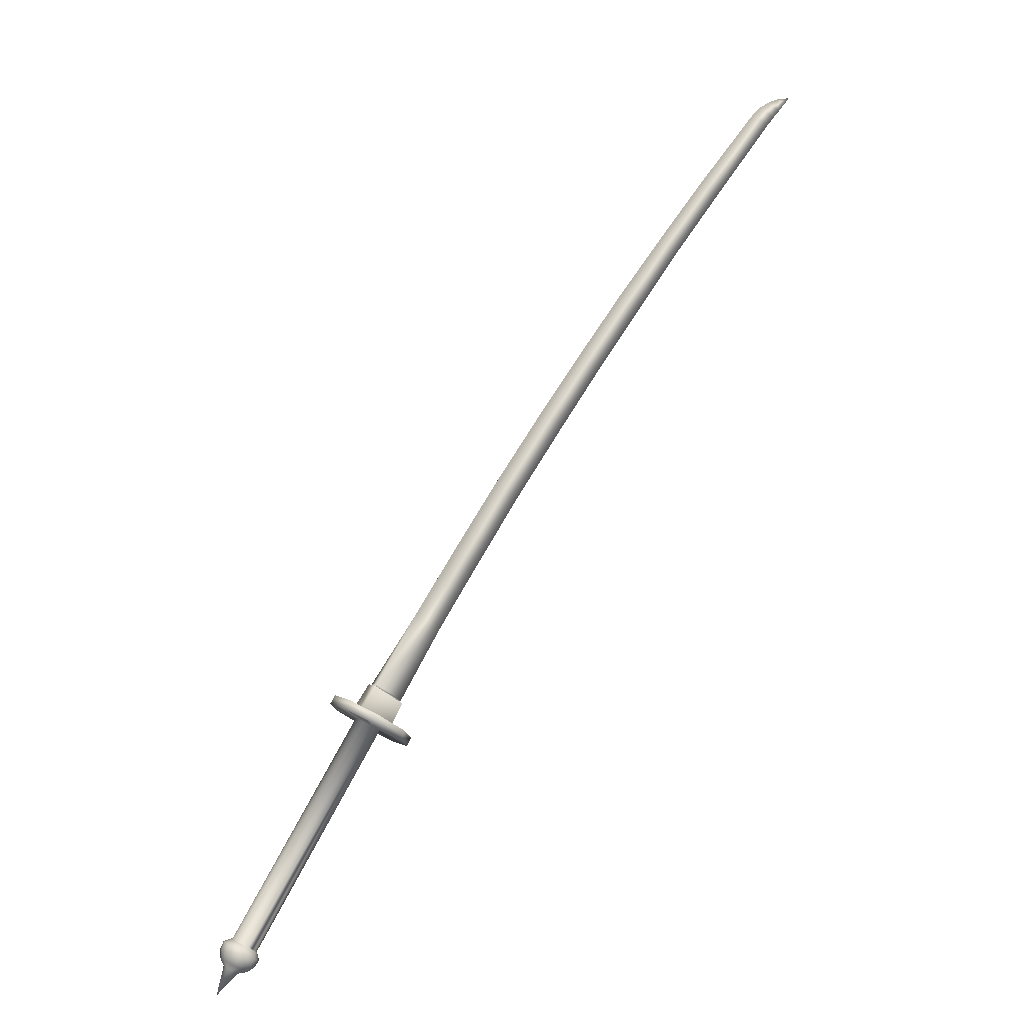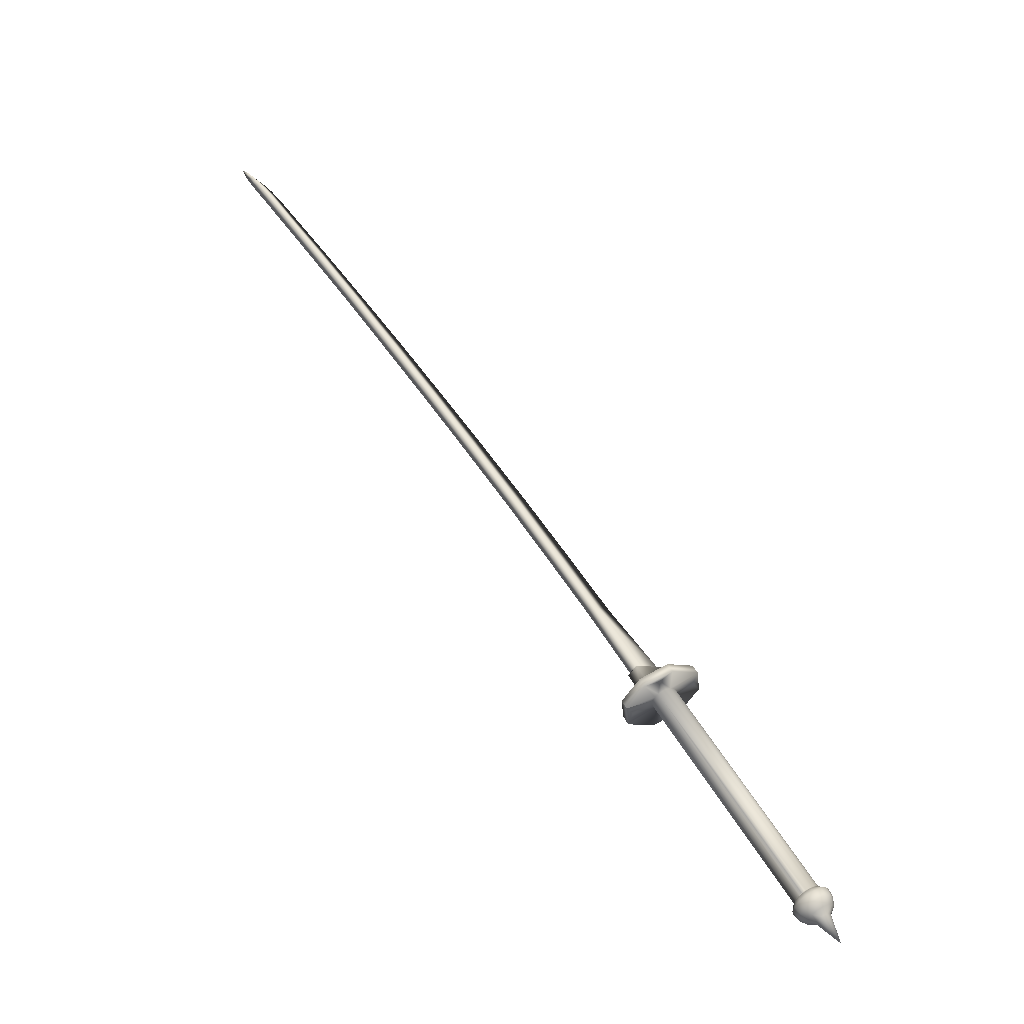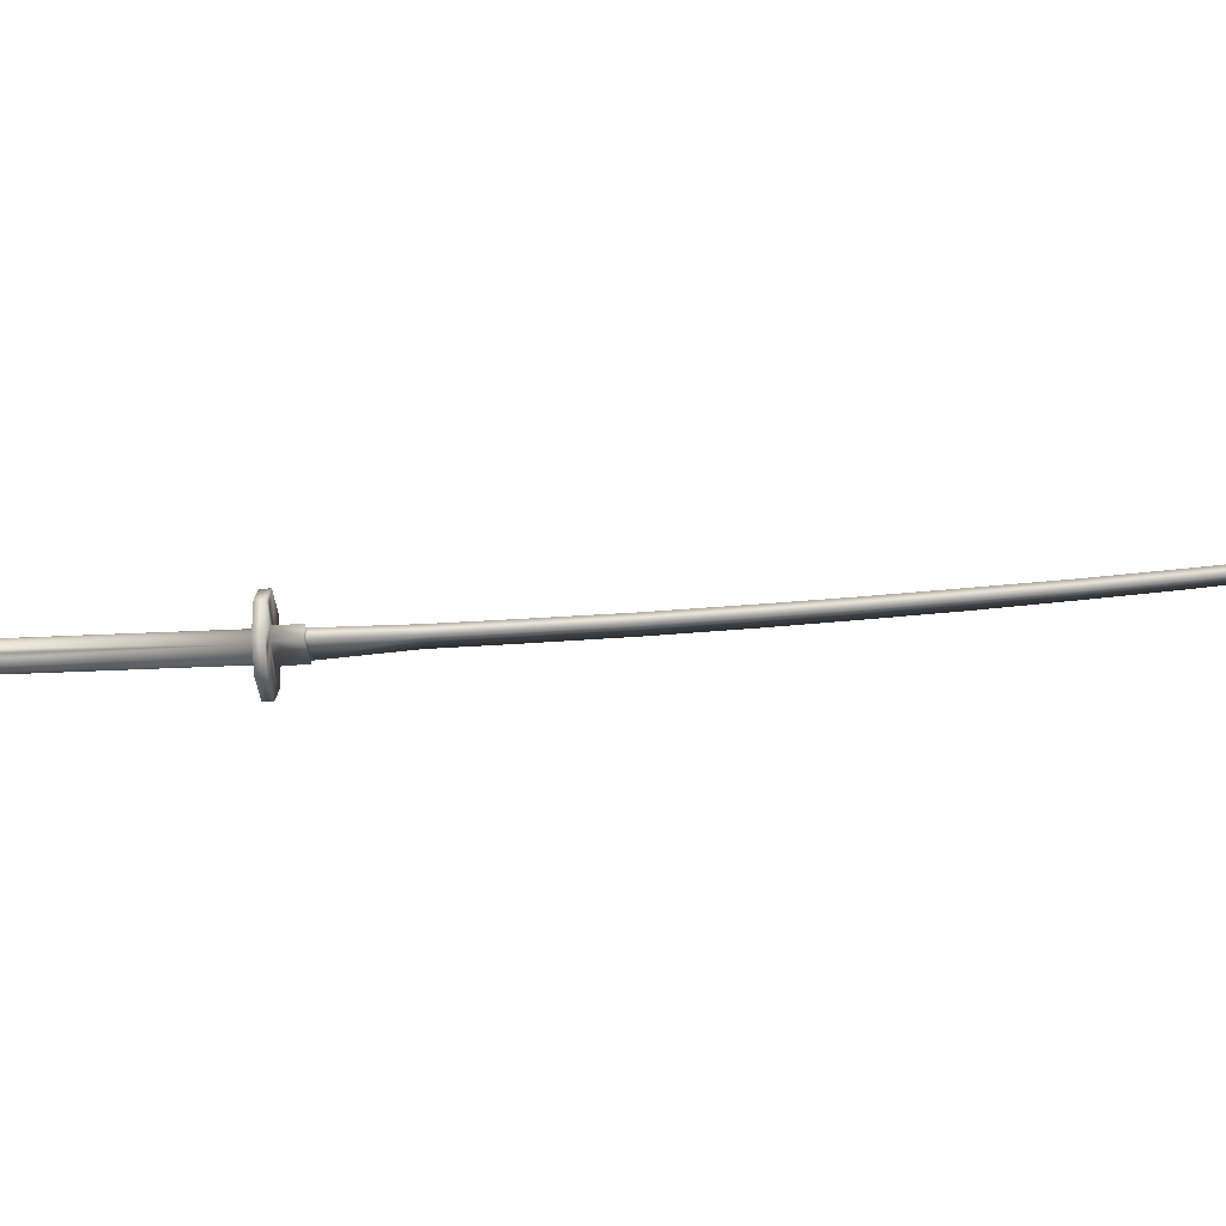
<metadata>
{"format":"obj","ext":"obj","renderer":"f3d","projection":"perspective","resolution":1024,"background":"white","views":[{"elev":-34.4,"azim":37.4,"up":"+Z"},{"elev":-19.5,"azim":-145.8,"up":"+Z"},{"elev":73.4,"azim":-57.3,"up":"+Y"}]}
</metadata>
<code>
g default
v -1.381 5.556 0.8011
v -1.414 5.377 0.8271
v -1.342 5.389 0.9303
v -1.314 5.557 0.9018
v -1.289 5.374 0.8951
v -1.361 5.362 0.7919
v -1.328 5.541 0.7659
v -1.261 5.542 0.8666
v -1.308 5.546 0.8983
v -1.27 5.535 0.8733
v -1.327 5.397 0.9323
v -1.302 5.546 0.9069
v -1.333 5.396 0.9236
v -1.296 5.386 0.8991
v -1.295 5.386 0.8987
v -1.289 5.386 0.9073
v -1.264 5.536 0.882
v -1.087 5.42 1.241
v -1.083 5.56 1.23
v -1.046 5.55 1.205
v -0.9049 5.446 1.505
v -0.9014 5.583 1.495
v -0.8638 5.573 1.47
v -0.66 5.484 1.857
v -0.6573 5.617 1.848
v -0.6197 5.607 1.823
v -0.4113 5.663 2.2
v -0.4135 5.533 2.208
v -0.22 5.576 2.481
v -0.2187 5.701 2.474
v -0.3737 5.652 2.175
v -0.181 5.691 2.449
v 0.00373 5.63 2.796
v 0.004537 5.752 2.789
v 0.04218 5.742 2.764
v 0.223 5.69 3.101
v 0.2223 5.803 3.095
v 0.2599 5.792 3.07
v 0.4422 5.755 3.404
v 0.4427 5.863 3.402
v 0.4803 5.853 3.377
v 0.7263 5.848 3.793
v 0.7229 5.944 3.79
v 0.7605 5.933 3.765
v 0.7613 5.867 3.838
v 0.7565 5.955 3.836
v 0.7942 5.945 3.811
v 0.7934 5.893 3.875
v 0.7883 5.967 3.874
v 0.8219 5.958 3.852
v 0.8294 5.936 3.911
v 0.8266 5.981 3.915
v 0.8503 5.974 3.899
v 0.8658 5.991 3.942
v -1.495 5.586 0.8755
v -1.521 5.587 0.8372
v -1.552 5.408 0.8654
v -1.527 5.409 0.9034
v -1.209 5.506 0.6853
v -1.24 5.329 0.7133
v -1.266 5.327 0.6753
v -1.234 5.506 0.647
v -1.486 5.283 0.8256
v -1.367 5.25 0.7469
v -1.342 5.252 0.7849
v -1.46 5.285 0.8636
v -1.275 5.63 0.7251
v -1.3 5.63 0.6869
v -1.419 5.664 0.7656
v -1.394 5.664 0.8038
v -1.42 5.609 0.8246
v -1.467 5.349 0.8644
v -1.27 5.569 0.725
v -1.317 5.305 0.7652
v -1.349 5.429 0.7257
v -1.359 5.411 0.7329
v -2.009 5.358 -0.2249
v -2 5.376 -0.2328
v -1.374 5.397 0.743
v -1.391 5.391 0.7552
v -2.041 5.338 -0.2016
v -2.023 5.344 -0.2138
v -2.102 5.405 -0.1639
v -1.45 5.458 0.7963
v -1.446 5.48 0.7928
v -2.098 5.427 -0.1676
v -1.404 5.518 0.7634
v -1.385 5.517 0.751
v -2.039 5.464 -0.2109
v -2.057 5.465 -0.1988
v -1.368 5.508 0.7398
v -2.021 5.455 -0.2215
v -1.354 5.493 0.7312
v -2.007 5.44 -0.23
v -1.345 5.451 0.7223
v -1.996 5.398 -0.2365
v -2.023 5.339 -0.2223
v -2.005 5.358 -0.2356
v -1.995 5.385 -0.2435
v -2.024 5.462 -0.2283
v -2.047 5.471 -0.2131
v -2.071 5.469 -0.1965
v -2.075 5.459 -0.1866
v -2.1 5.383 -0.1652
v -2.111 5.403 -0.1658
v -2.106 5.374 -0.1678
v -2.091 5.363 -0.1704
v -2.091 5.35 -0.1764
v -2.077 5.348 -0.1789
v -2.138 5.364 -0.1763
v -2.118 5.332 -0.1876
v -2.156 5.363 -0.2108
v -2.138 5.333 -0.2216
v -2.161 5.37 -0.2492
v -2.146 5.346 -0.2578
v -2.15 5.381 -0.2853
v -2.142 5.368 -0.2899
v -2.194 5.39 -0.4143
v -2.152 5.396 -0.2842
v -2.15 5.412 -0.2867
v -2.142 5.425 -0.2926
v -2.131 5.432 -0.3008
v -2.118 5.434 -0.3097
v -2.105 5.428 -0.318
v -2.095 5.418 -0.3241
v -2.09 5.403 -0.327
v -2.09 5.387 -0.3262
v -2.095 5.373 -0.322
v -2.105 5.362 -0.3148
v -2.117 5.357 -0.306
v -2.13 5.359 -0.2972
v -2.125 5.331 -0.2712
v -2.101 5.327 -0.2873
v -2.111 5.314 -0.2388
v -2.08 5.309 -0.2594
v -2.09 5.311 -0.2057
v -2.058 5.307 -0.2272
v -2.046 5.331 -0.2062
v -2.07 5.334 -0.1899
v -2.051 5.32 -0.2799
v -2.078 5.335 -0.3033
v -2.06 5.354 -0.3164
v -2.028 5.344 -0.2966
v -2.003 5.343 -0.2661
v -2.027 5.318 -0.2486
v -2.051 5.381 -0.3244
v -2.016 5.378 -0.3068
v -2.051 5.41 -0.3258
v -2.016 5.415 -0.3086
v -1.991 5.418 -0.2786
v -1.991 5.379 -0.2768
v -1.995 5.414 -0.245
v -2.029 5.449 -0.3017
v -2.061 5.437 -0.3204
v -2.079 5.457 -0.3092
v -2.052 5.475 -0.2874
v -2.029 5.48 -0.2565
v -2.004 5.453 -0.2715
v -2.006 5.441 -0.2396
v -2.102 5.466 -0.2941
v -2.082 5.487 -0.2681
v -2.126 5.464 -0.2777
v -2.112 5.484 -0.2471
v -2.092 5.49 -0.2143
v -2.059 5.493 -0.2363
v -2.147 5.45 -0.2628
v -2.139 5.466 -0.2281
v -2.161 5.427 -0.2521
v -2.157 5.436 -0.2143
v -2.138 5.44 -0.1801
v -2.119 5.471 -0.1944
v -2.106 5.431 -0.1706
v -2.092 5.455 -0.1815
v -2.166 5.398 -0.2473
v -2.163 5.4 -0.2082
v -2.144 5.402 -0.1736
v -1.286 5.549 0.6816
v -1.329 5.316 0.7175
v -1.427 5.401 0.7789
v -1.501 5.366 0.8313
v -1.441 5.417 0.7877
v -1.41 5.392 0.7677
v -2.06 5.339 -0.1898
v -1.448 5.436 0.7947
v -1.436 5.499 0.7857
v -2.089 5.445 -0.1757
v -1.421 5.512 0.7754
v -1.348 5.473 0.7237
v -1.999 5.42 -0.2355
v -1.46 5.596 0.7975
g Katana1
f 1 2 3
f 3 4 1
f 5 6 7
f 8 5 7
f 6 5 3
f 3 2 6
f 4 8 7
f 7 1 4
f 4 9 10
f 8 4 10
f 11 12 9
f 9 13 11
f 14 15 16
f 13 14 16
f 13 16 11
f 9 12 17
f 17 10 9
f 11 18 19
f 19 12 11
f 11 16 18
f 15 10 17
f 17 16 15
f 19 20 17
f 17 12 19
f 19 18 21
f 21 22 19
f 20 23 21
f 21 18 20
f 19 22 23
f 23 20 19
f 22 21 24
f 24 25 22
f 23 26 24
f 24 21 23
f 25 26 23
f 23 22 25
f 27 28 29
f 29 30 27
f 31 32 29
f 29 28 31
f 27 30 32
f 32 31 27
f 30 29 33
f 33 34 30
f 32 35 33
f 33 29 32
f 30 34 35
f 35 32 30
f 34 33 36
f 36 37 34
f 35 38 36
f 36 33 35
f 34 37 38
f 38 35 34
f 37 36 39
f 39 40 37
f 38 41 39
f 39 36 38
f 37 40 41
f 41 38 37
f 40 39 42
f 42 43 40
f 41 44 42
f 42 39 41
f 40 43 44
f 44 41 40
f 43 42 45
f 45 46 43
f 44 47 45
f 45 42 44
f 43 46 47
f 47 44 43
f 46 45 48
f 48 49 46
f 47 50 48
f 48 45 47
f 46 49 50
f 50 47 46
f 49 48 51
f 51 52 49
f 50 53 51
f 51 48 50
f 49 52 53
f 53 50 49
f 52 51 54
f 51 53 54
f 53 52 54
f 55 56 57
f 57 58 55
f 59 60 61
f 61 62 59
f 63 64 65
f 65 66 63
f 67 68 69
f 67 69 70
f 1 71 55
f 1 55 58
f 1 58 72
f 2 1 72
f 7 73 67
f 7 67 70
f 7 70 71
f 1 7 71
f 6 74 60
f 6 60 59
f 6 59 73
f 7 6 73
f 2 72 66
f 2 66 65
f 2 65 74
f 6 2 74
f 75 76 77
f 77 78 75
f 79 80 81
f 81 82 79
f 83 84 85
f 85 86 83
f 87 88 89
f 89 90 87
f 88 91 92
f 92 89 88
f 91 93 94
f 94 92 91
f 95 75 78
f 78 96 95
f 77 82 97
f 97 98 77
f 78 77 98
f 98 99 78
f 89 92 100
f 100 101 89
f 90 89 101
f 90 101 102
f 90 102 103
f 104 83 105
f 105 106 104
f 107 104 106
f 107 106 108
f 107 108 109
f 108 106 110
f 110 111 108
f 110 112 113
f 113 111 110
f 113 112 114
f 114 115 113
f 115 114 116
f 116 117 115
f 118 117 116
f 118 116 119
f 118 119 120
f 118 120 121
f 118 121 122
f 118 122 123
f 118 123 124
f 118 124 125
f 118 125 126
f 118 126 127
f 118 127 128
f 118 128 129
f 118 129 130
f 118 130 131
f 115 117 131
f 131 132 115
f 131 130 133
f 133 132 131
f 113 115 132
f 132 134 113
f 132 133 135
f 135 134 132
f 136 111 113
f 113 134 136
f 134 135 137
f 137 136 134
f 137 138 139
f 139 136 137
f 140 135 133
f 133 141 140
f 141 129 128
f 128 142 141
f 142 143 140
f 140 141 142
f 143 144 145
f 145 140 143
f 145 144 98
f 98 97 145
f 143 142 146
f 146 147 143
f 148 146 127
f 127 126 148
f 148 149 147
f 147 146 148
f 147 149 150
f 150 151 147
f 150 152 99
f 99 151 150
f 153 149 148
f 148 154 153
f 154 125 124
f 124 155 154
f 154 155 156
f 156 153 154
f 153 156 157
f 157 158 153
f 157 100 159
f 159 158 157
f 156 155 160
f 160 161 156
f 160 123 122
f 122 162 160
f 160 162 163
f 163 161 160
f 161 163 164
f 164 165 161
f 165 164 102
f 102 101 165
f 163 162 166
f 166 167 163
f 166 121 120
f 120 168 166
f 166 168 169
f 169 167 166
f 169 170 171
f 171 167 169
f 171 170 172
f 172 173 171
f 169 168 174
f 174 175 169
f 169 175 176
f 176 170 169
f 176 105 172
f 172 170 176
f 174 168 120
f 120 119 174
f 163 167 171
f 171 164 163
f 171 173 102
f 102 164 171
f 166 162 122
f 122 121 166
f 161 165 157
f 157 156 161
f 165 101 100
f 100 157 165
f 160 155 124
f 124 123 160
f 153 158 150
f 150 149 153
f 150 158 159
f 159 152 150
f 154 148 126
f 126 125 154
f 143 147 151
f 151 144 143
f 151 99 98
f 98 144 151
f 146 142 128
f 128 127 146
f 135 140 145
f 145 137 135
f 137 145 97
f 97 138 137
f 133 130 129
f 129 141 133
f 118 131 117
f 116 114 174
f 174 119 116
f 174 114 112
f 112 175 174
f 175 112 110
f 110 176 175
f 110 106 105
f 105 176 110
f 136 139 108
f 108 111 136
f 177 93 91
f 68 177 91
f 76 178 79
f 179 63 180
f 180 181 179
f 79 82 77
f 77 76 79
f 182 183 81
f 81 80 182
f 179 109 183
f 183 182 179
f 181 107 109
f 109 179 181
f 181 184 104
f 104 107 181
f 84 83 104
f 104 184 84
f 185 186 86
f 86 85 185
f 187 103 186
f 186 185 187
f 87 90 103
f 103 187 87
f 188 189 94
f 94 93 188
f 95 96 189
f 189 188 95
f 139 183 109
f 109 108 139
f 138 81 183
f 183 139 138
f 97 82 81
f 81 138 97
f 99 152 189
f 99 189 96
f 99 96 78
f 159 94 189
f 189 152 159
f 94 159 100
f 100 92 94
f 173 186 103
f 103 102 173
f 172 86 186
f 186 173 172
f 105 83 86
f 86 172 105
f 28 27 25
f 25 24 28
f 26 31 28
f 28 24 26
f 27 31 26
f 26 25 27
f 72 58 66
f 71 70 55
f 69 190 56
f 57 180 63
f 73 59 67
f 74 65 60
f 64 178 61
f 68 62 177
f 70 69 56
f 56 55 70
f 63 66 58
f 58 57 63
f 65 64 61
f 61 60 65
f 62 68 67
f 67 59 62
f 190 187 185
f 179 182 63
f 182 80 64
f 64 63 182
f 80 79 178
f 178 64 80
f 75 61 178
f 178 76 75
f 95 62 61
f 61 75 95
f 95 188 177
f 177 62 95
f 188 93 177
f 184 181 180
f 84 184 180
f 180 57 84
f 85 56 190
f 190 185 85
f 85 84 57
f 57 56 85
f 87 187 190
f 190 69 87
f 88 69 68
f 68 91 88
f 88 87 69
f 20 18 16
f 16 17 20
f 14 13 3
f 3 5 14
f 9 4 3
f 3 13 9
f 15 14 5
f 10 15 5
f 10 5 8

</code>
